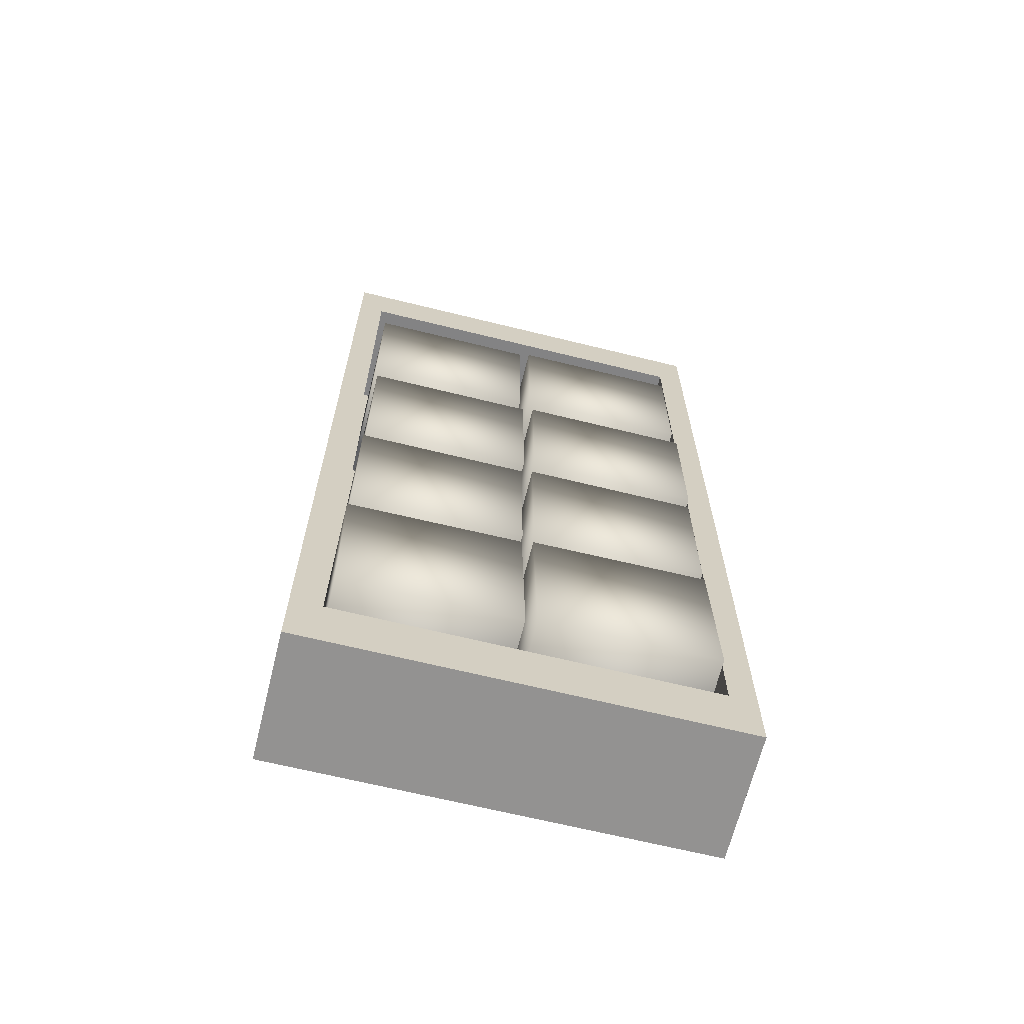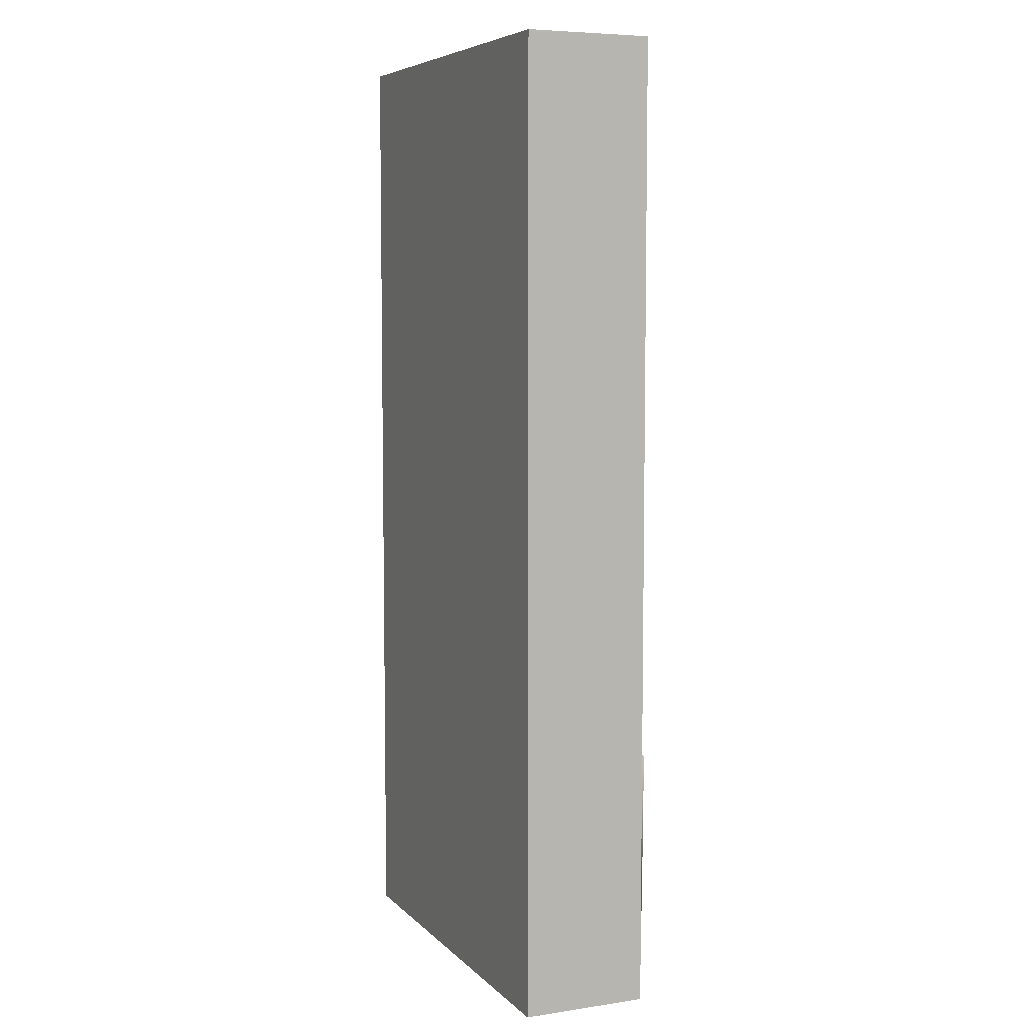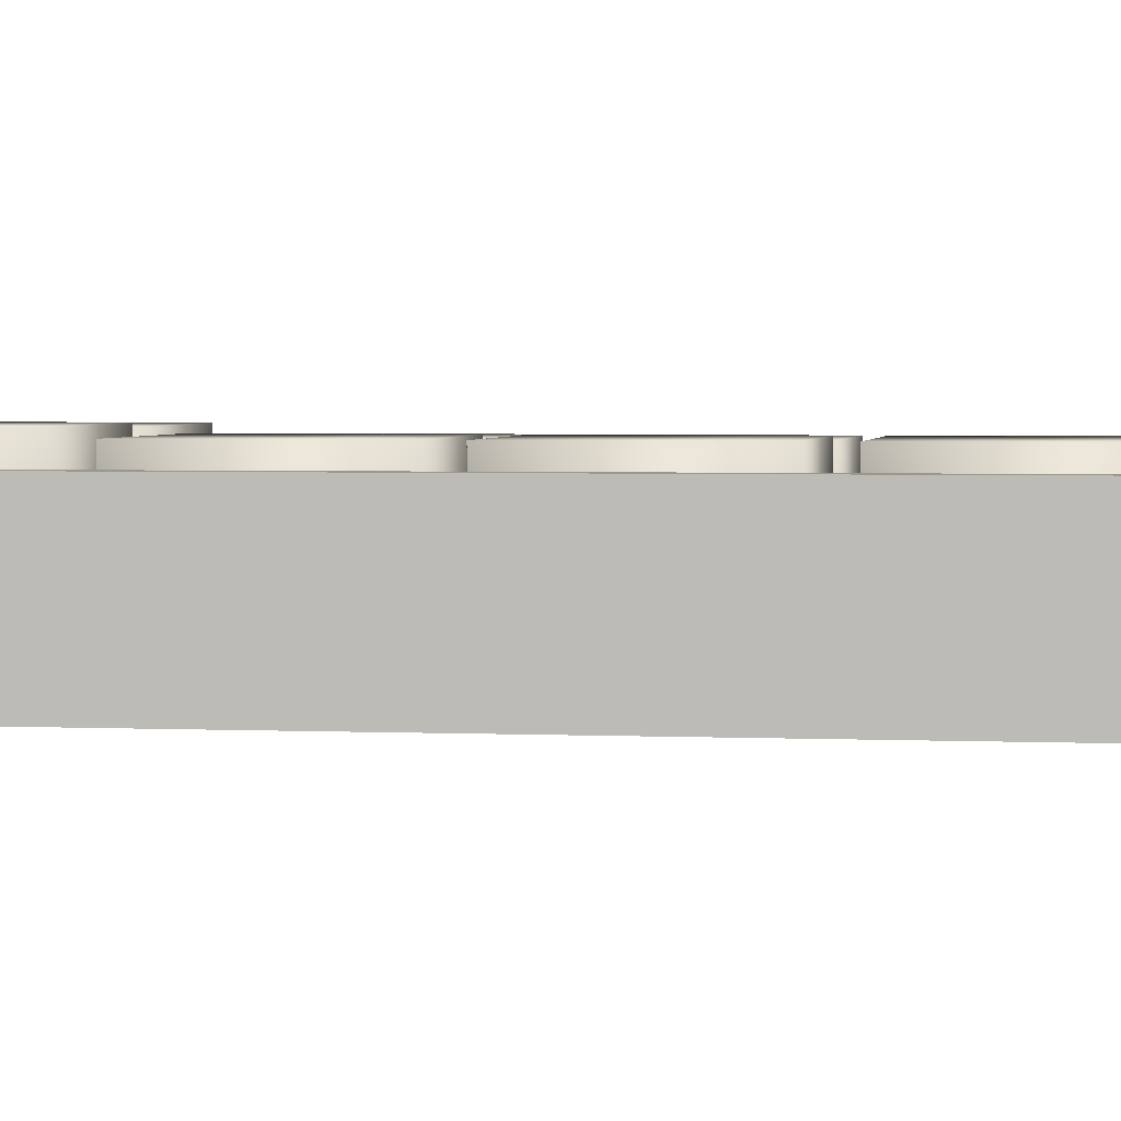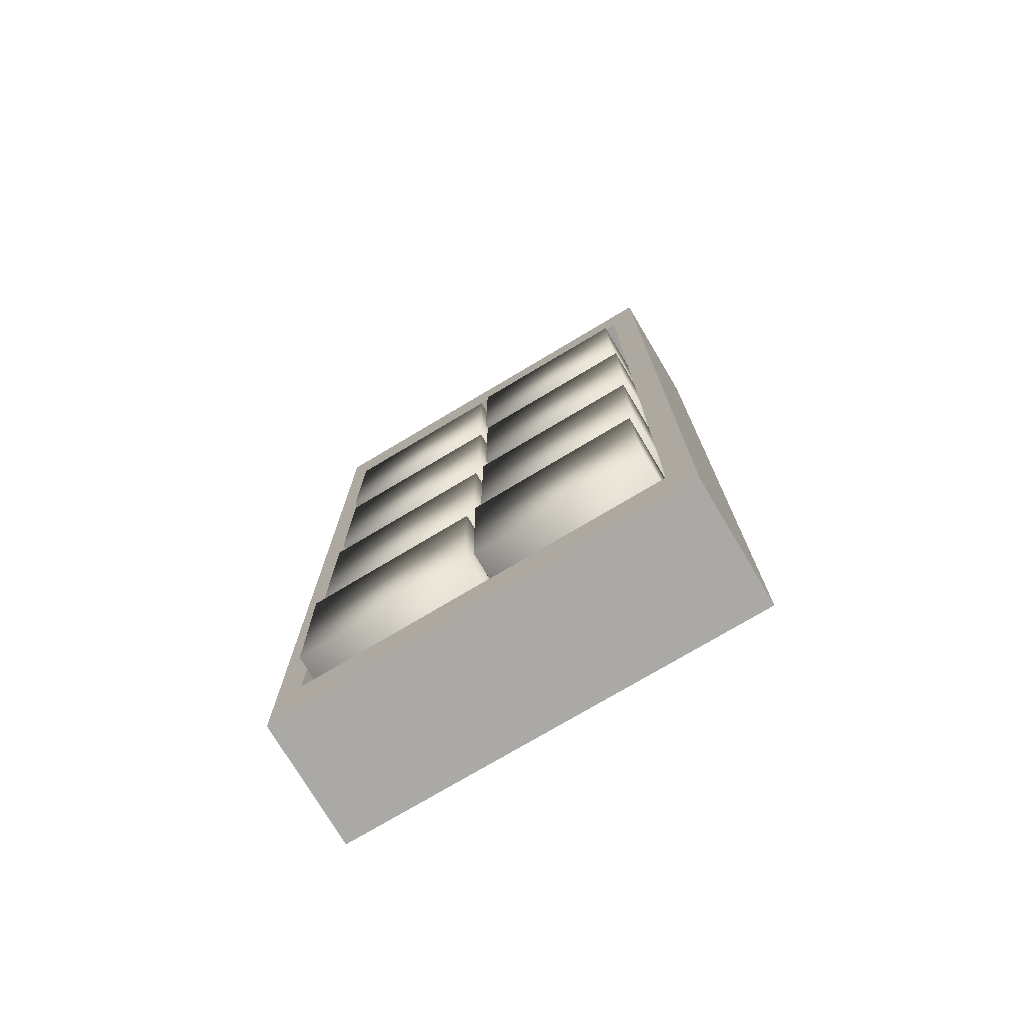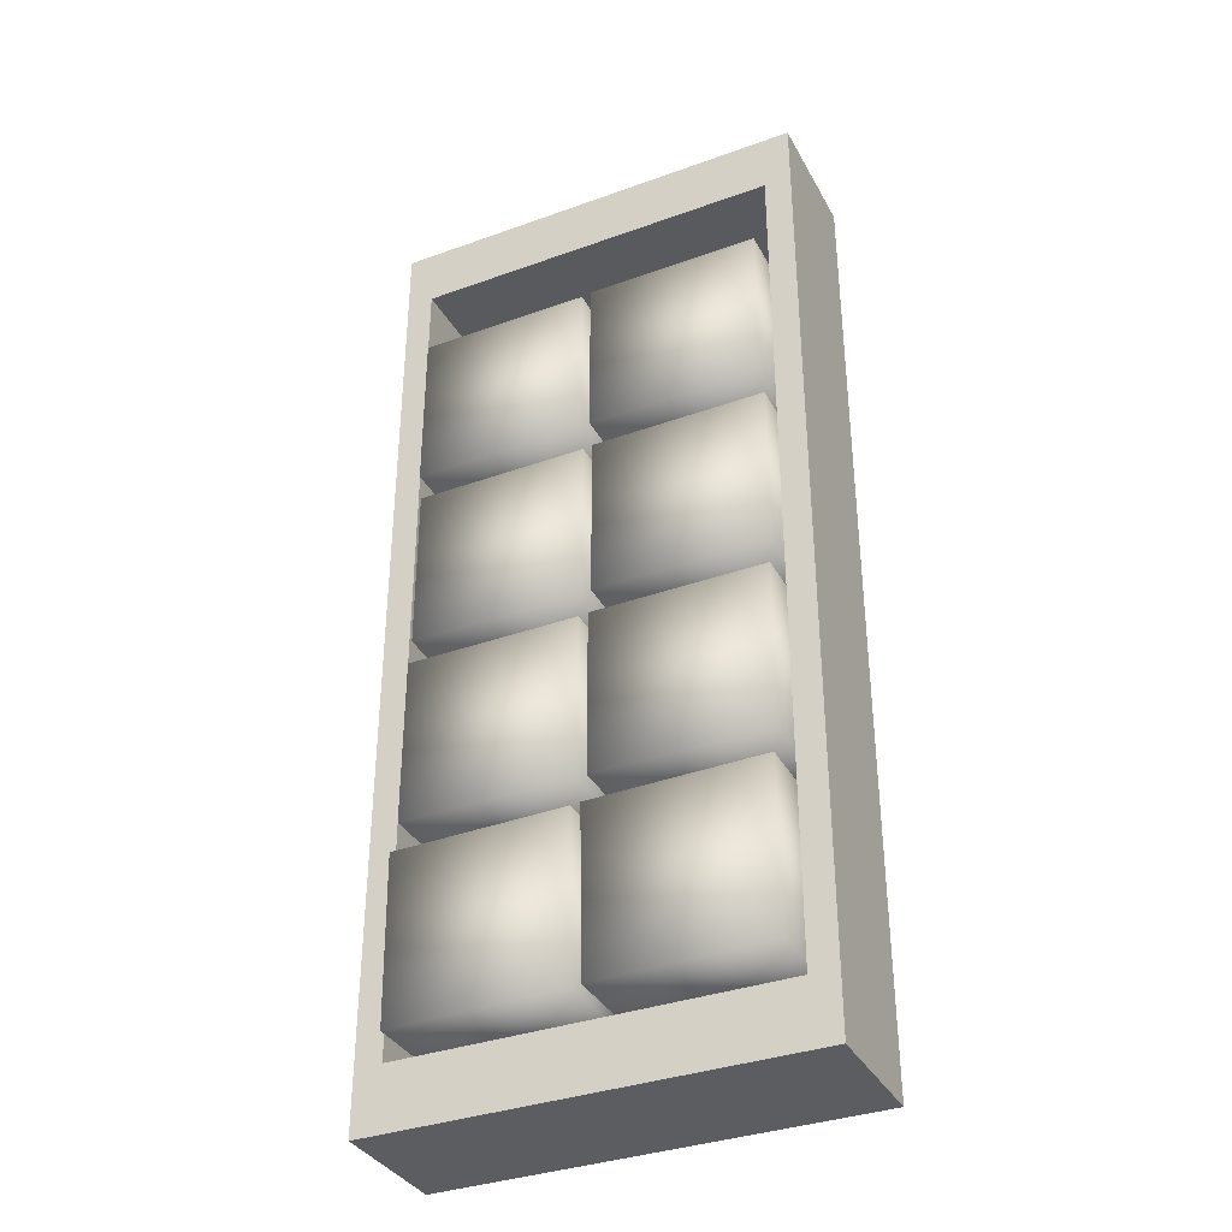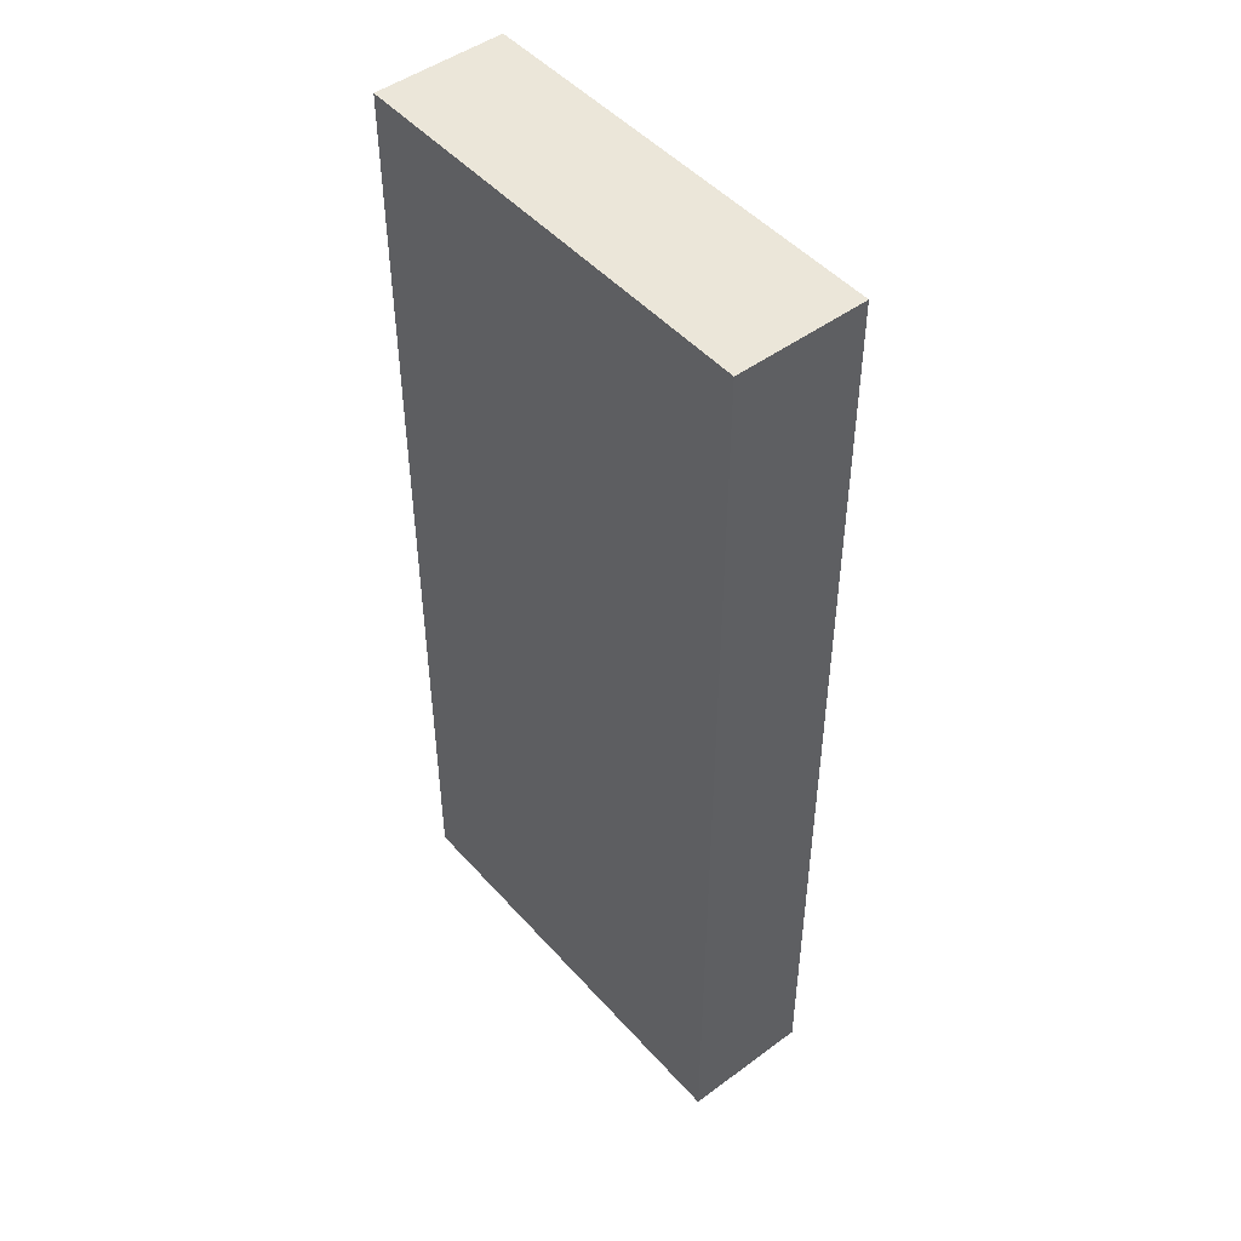
<metadata>
{"format":"obj","ext":"obj","renderer":"f3d","projection":"perspective","resolution":1024,"background":"white","views":[{"elev":-66.5,"azim":166.1,"up":"+Z"},{"elev":6.5,"azim":66.7,"up":"+Z"},{"elev":2.8,"azim":-80.9,"up":"+Y"},{"elev":-75.5,"azim":-149.2,"up":"+Z"},{"elev":-35.6,"azim":-154.6,"up":"+Z"},{"elev":48.2,"azim":50.5,"up":"+Z"}]}
</metadata>
<code>
o Cube
v 0.2946 0.2396 -0.7025
v 0.2946 0.06313 -0.7025
v 0.2946 0.2396 0.6474
v 0.2946 0.06313 0.6474
v -0.2946 0.2396 -0.7025
v -0.2946 0.06313 -0.7025
v -0.2946 0.2396 0.6474
v -0.2946 0.06313 0.6474
v 0.2571 0.2396 -0.6166
v 0.2639 0.07229 -0.6323
v 0.2571 0.2396 0.5615
v 0.2639 0.07229 0.5772
v -0.2571 0.2396 -0.6166
v -0.2639 0.07229 -0.6323
v -0.2571 0.2396 0.5615
v -0.2639 0.07229 0.5772
f 4 3 7 8
f 8 7 5 6
f 6 2 4 8
f 2 1 3 4
f 6 5 1 2
f 12 16 15 11
f 16 14 13 15
f 14 16 12 10
f 10 12 11 9
f 14 10 9 13
f 7 3 11 15
f 3 1 9 11
f 5 7 15 13
f 1 5 13 9
o Cube.001
v 0.008335 0.06386 0.4491
v 0.008335 0.2567 0.4491
v 0.008335 0.06386 0.2185
v 0.008335 0.2567 0.2185
v 0.2471 0.06386 0.4491
v 0.2471 0.2567 0.4491
v 0.2471 0.06386 0.2185
v 0.2471 0.2567 0.2185
f 17 18 20 19
f 19 20 24 23
f 23 24 22 21
f 21 22 18 17
f 19 23 21 17
f 24 20 18 22
o Cube.002
v -0.2453 0.06768 0.4476
v -0.2453 0.2606 0.4476
v -0.2453 0.06768 0.2169
v -0.2453 0.2606 0.2169
v -0.006565 0.06768 0.4476
v -0.006565 0.2606 0.4476
v -0.006565 0.06768 0.2169
v -0.006565 0.2606 0.2169
f 25 26 28 27
f 27 28 32 31
f 31 32 30 29
f 29 30 26 25
f 27 31 29 25
f 32 28 26 30
o Cube.003
v 0.004084 0.06409 0.1796
v 0.004084 0.257 0.1796
v 0.004084 0.06409 -0.05111
v 0.004084 0.257 -0.05111
v 0.2428 0.06409 0.1796
v 0.2428 0.257 0.1796
v 0.2428 0.06409 -0.05111
v 0.2428 0.257 -0.05111
f 33 34 36 35
f 35 36 40 39
f 39 40 38 37
f 37 38 34 33
f 35 39 37 33
f 40 36 34 38
o Cube.004
v -0.2496 0.06792 0.178
v -0.2496 0.2608 0.178
v -0.2496 0.06792 -0.05265
v -0.2496 0.2608 -0.05265
v -0.01082 0.06792 0.178
v -0.01082 0.2608 0.178
v -0.01082 0.06792 -0.05265
v -0.01082 0.2608 -0.05265
f 41 42 44 43
f 43 44 48 47
f 47 48 46 45
f 45 46 42 41
f 43 47 45 41
f 48 44 42 46
o Cube.005
v 0.007662 0.06431 -0.08421
v 0.007662 0.2572 -0.08421
v 0.007662 0.06431 -0.3149
v 0.007662 0.2572 -0.3149
v 0.2464 0.06431 -0.08421
v 0.2464 0.2572 -0.08421
v 0.2464 0.06431 -0.3149
v 0.2464 0.2572 -0.3149
f 49 50 52 51
f 51 52 56 55
f 55 56 54 53
f 53 54 50 49
f 51 55 53 49
f 56 52 50 54
o Cube.006
v -0.246 0.06814 -0.08575
v -0.246 0.261 -0.08575
v -0.246 0.06814 -0.3164
v -0.246 0.261 -0.3164
v -0.007239 0.06814 -0.08575
v -0.007239 0.261 -0.08575
v -0.007239 0.06814 -0.3164
v -0.007239 0.261 -0.3164
f 57 58 60 59
f 59 60 64 63
f 63 64 62 61
f 61 62 58 57
f 59 63 61 57
f 64 60 58 62
o Cube.007
v 0.01107 0.07285 -0.3558
v 0.01107 0.2657 -0.3558
v 0.007612 0.07285 -0.5865
v 0.007612 0.2657 -0.5865
v 0.2498 0.07285 -0.3594
v 0.2498 0.2657 -0.3594
v 0.2463 0.07285 -0.59
v 0.2463 0.2657 -0.59
f 65 66 68 67
f 67 68 72 71
f 71 72 70 69
f 69 70 66 65
f 67 71 69 65
f 72 68 66 70
o Cube.008
v -0.2426 0.07667 -0.3536
v -0.2426 0.2695 -0.3536
v -0.246 0.07667 -0.5842
v -0.246 0.2695 -0.5842
v -0.003852 0.07667 -0.3571
v -0.003852 0.2695 -0.3571
v -0.00731 0.07667 -0.5878
v -0.00731 0.2695 -0.5878
f 73 74 76 75
f 75 76 80 79
f 79 80 78 77
f 77 78 74 73
f 75 79 77 73
f 80 76 74 78

</code>
